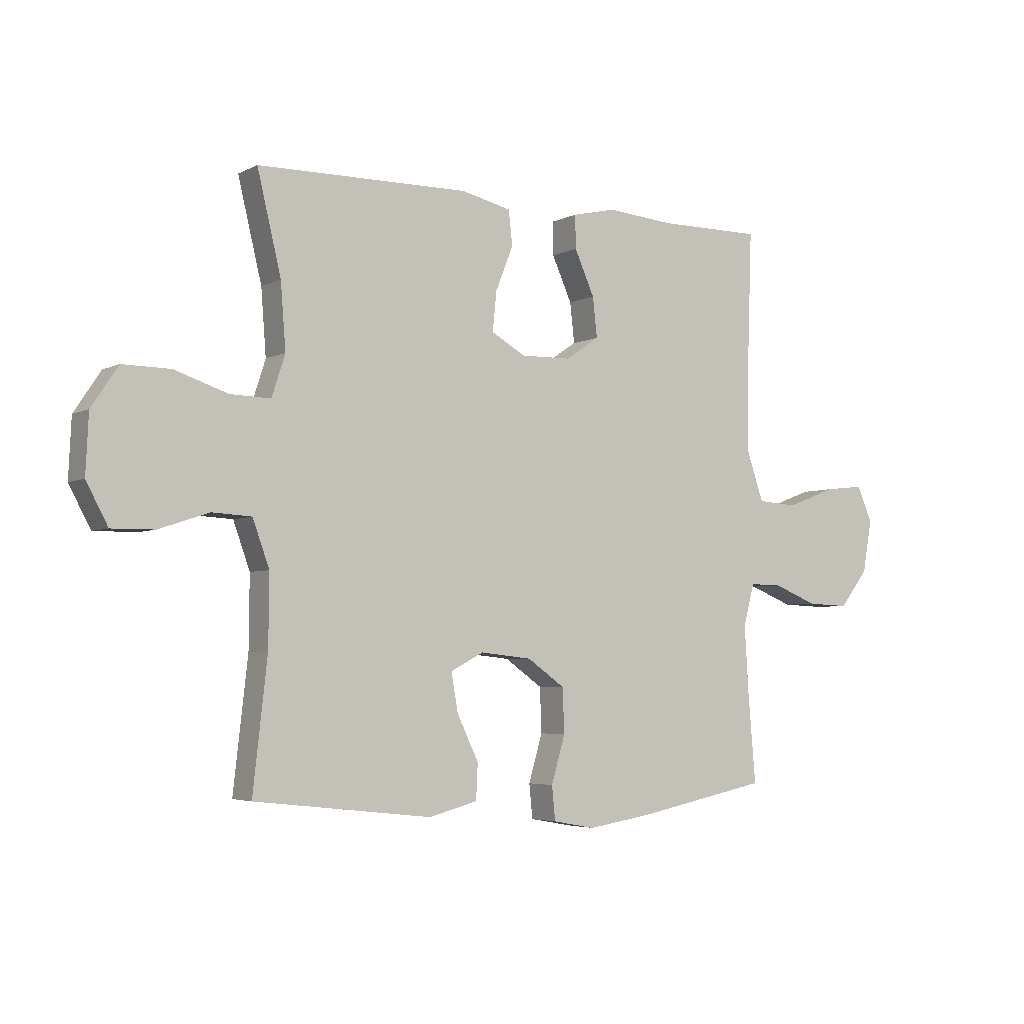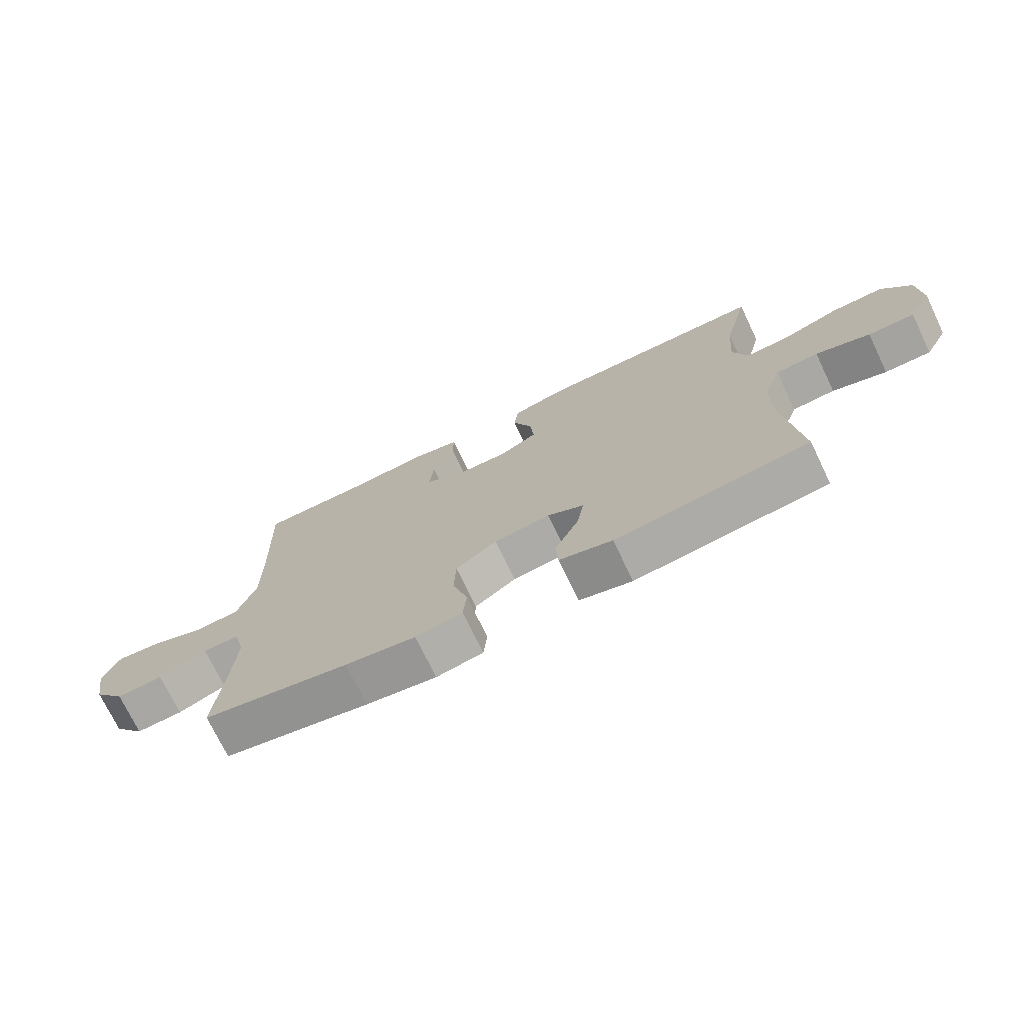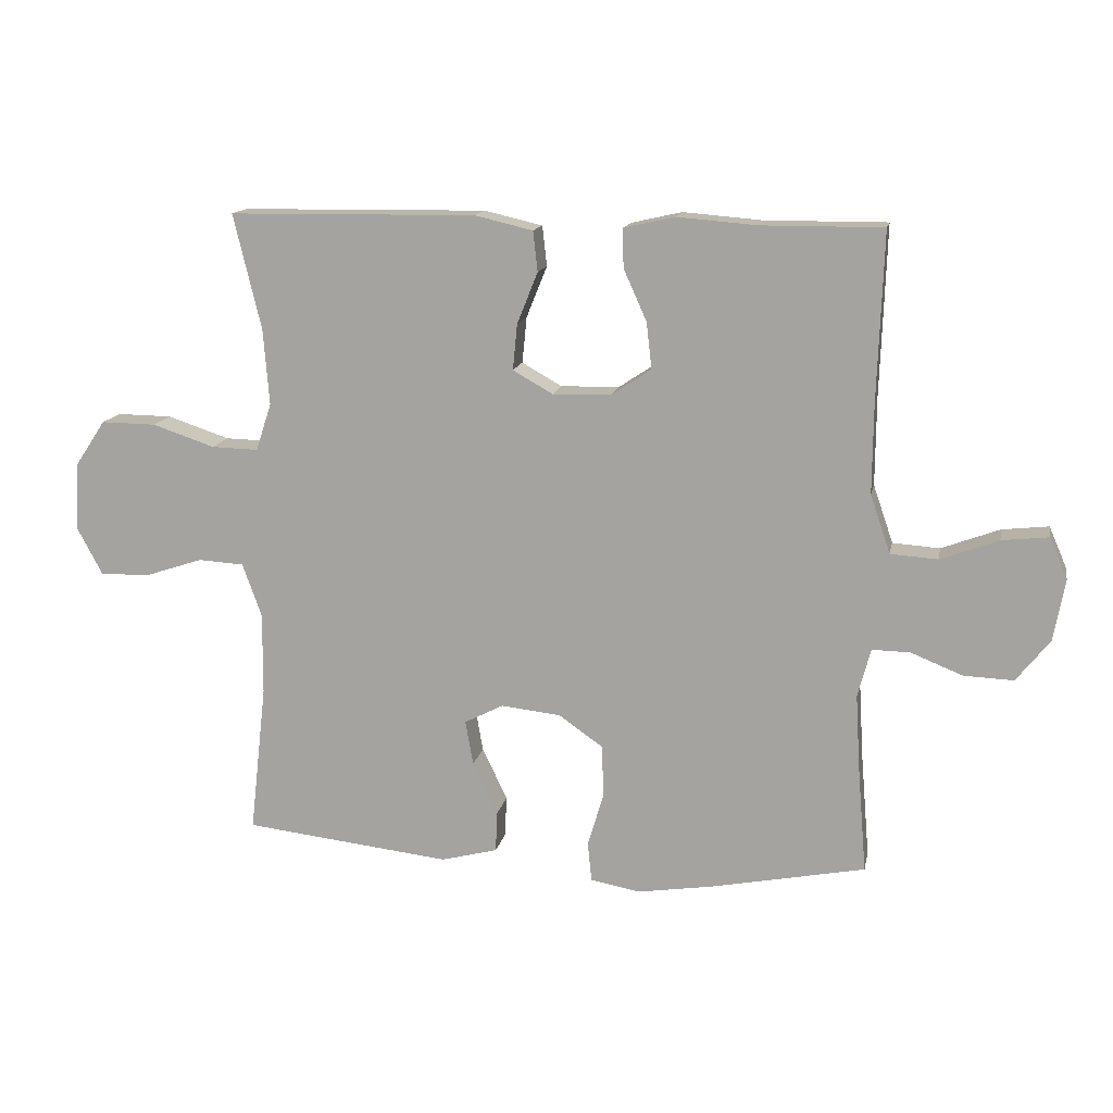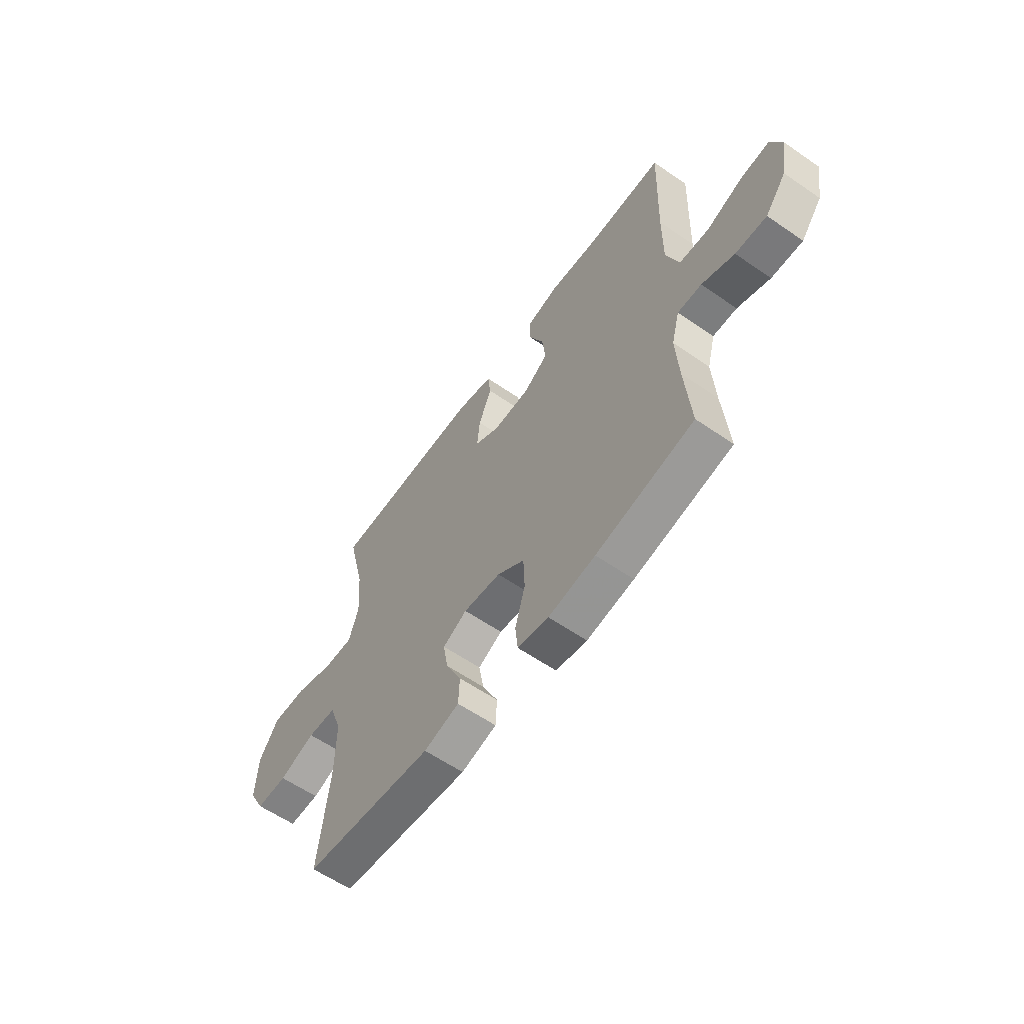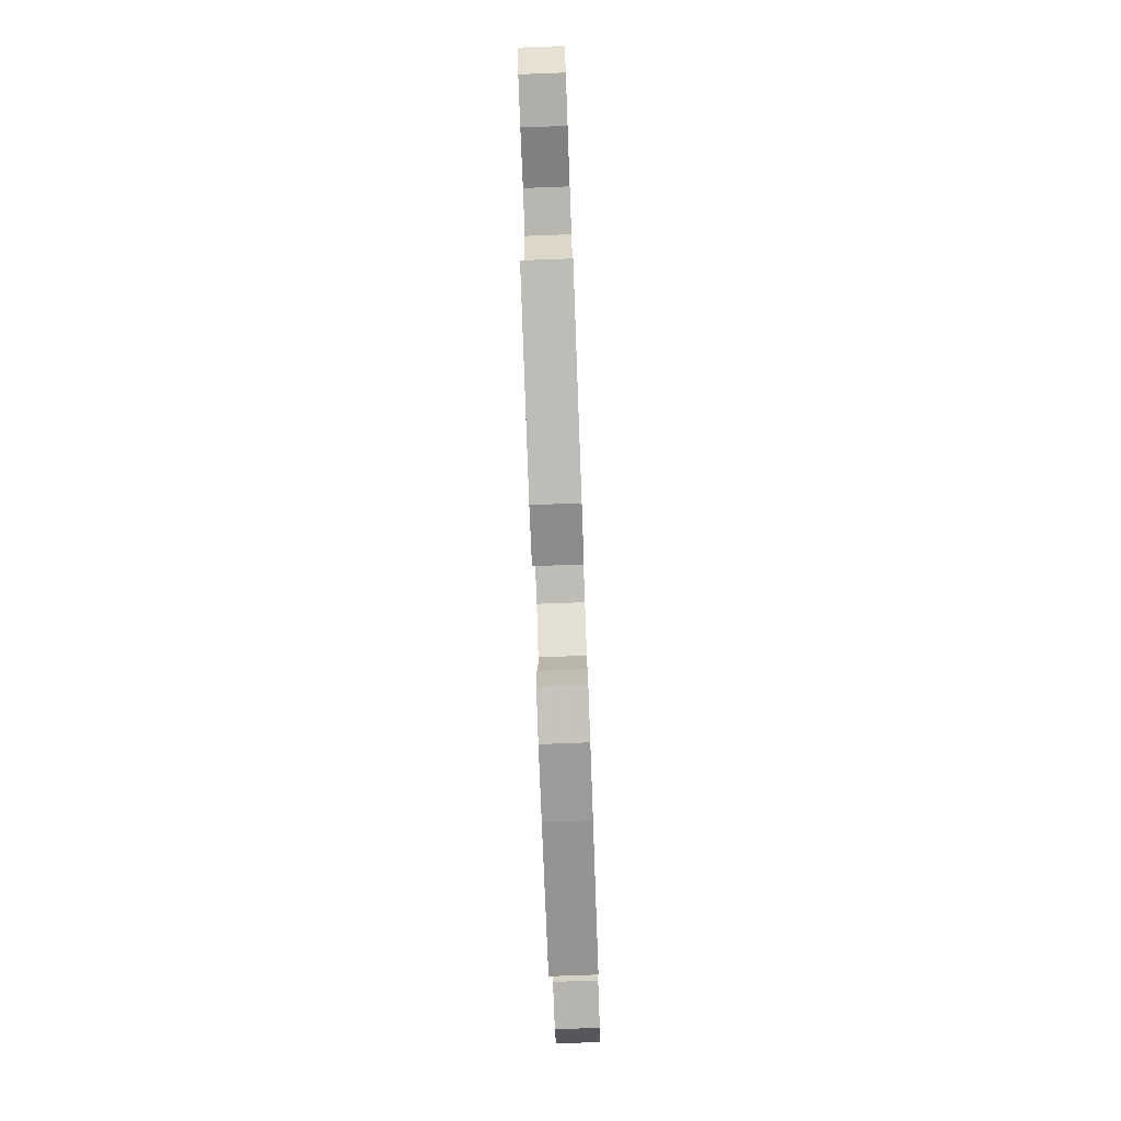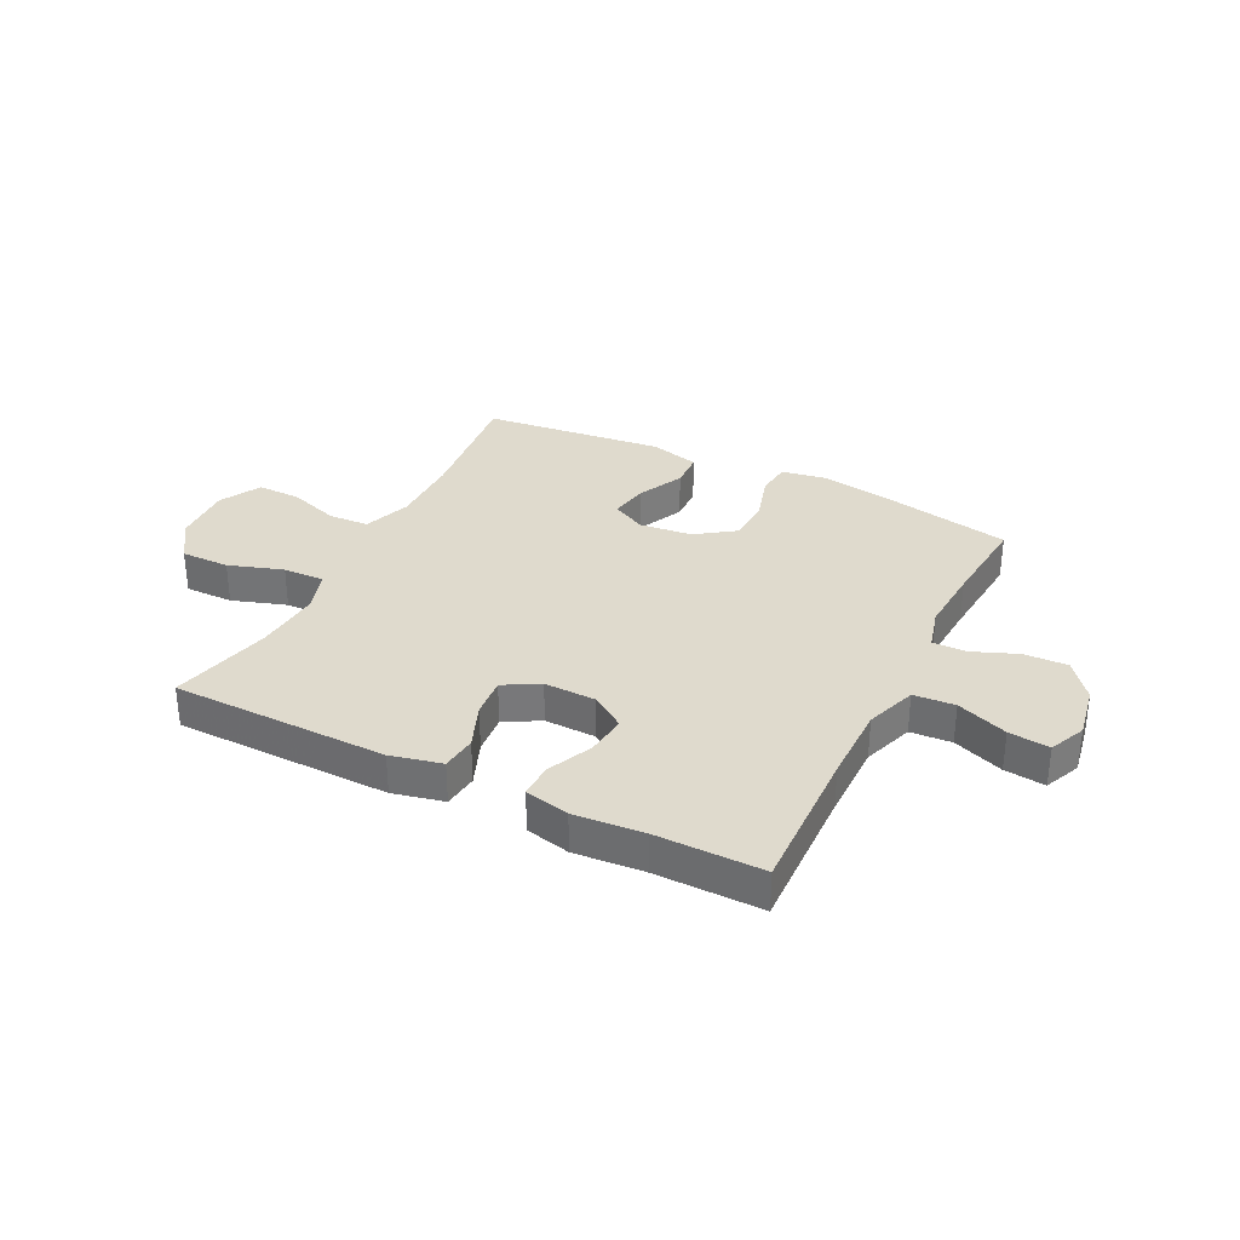
<metadata>
{"format":"obj","ext":"obj","renderer":"f3d","projection":"perspective","resolution":1024,"background":"white","views":[{"elev":-4.2,"azim":-32.8,"up":"+Z"},{"elev":-73.2,"azim":-154.3,"up":"+Z"},{"elev":14.3,"azim":11.2,"up":"+Z"},{"elev":-59.8,"azim":54.7,"up":"+Z"},{"elev":-78.4,"azim":-87.9,"up":"+Z"},{"elev":32.7,"azim":26.6,"up":"+Y"}]}
</metadata>
<code>
v -0.5 0.07 -0.5
v -0.474 0.07 -0.268
v -0.473 0.07 -0.141
v -0.503 0.07 -0.058
v -0.574 0.07 -0.054
v -0.664 0.07 -0.084
v -0.741 0.07 -0.085
v -0.78 0.07 -0.012
v -0.775 0.07 0.093
v -0.727 0.07 0.165
v -0.641 0.07 0.164
v -0.545 0.07 0.132
v -0.472 0.07 0.13
v -0.448 0.07 0.204
v -0.457 0.07 0.321
v -0.5 0.07 0.5
v -0.117 0.07 0.505
v -0.027 0.07 0.484
v -0.02 0.07 0.422
v -0.052 0.07 0.342
v -0.059 0.07 0.271
v 0.003 0.07 0.236
v 0.094 0.07 0.238
v 0.155 0.07 0.279
v 0.147 0.07 0.351
v 0.111 0.07 0.431
v 0.11 0.07 0.491
v 0.189 0.07 0.509
v 0.312 0.07 0.499
v 0.5 0.07 0.5
v 0.491 0.07 0.238
v 0.49 0.07 0.1
v 0.521 0.07 0.01
v 0.594 0.07 0.005
v 0.684 0.07 0.039
v 0.756 0.07 0.047
v 0.784 0.07 -0.017
v 0.767 0.07 -0.112
v 0.715 0.07 -0.178
v 0.638 0.07 -0.175
v 0.558 0.07 -0.143
v 0.499 0.07 -0.142
v 0.479 0.07 -0.217
v 0.486 0.07 -0.334
v 0.5 0.07 -0.5
v 0.259 0.07 -0.548
v 0.143 0.07 -0.566
v 0.066 0.07 -0.552
v 0.06 0.07 -0.491
v 0.085 0.07 -0.406
v 0.082 0.07 -0.326
v 0.014 0.07 -0.278
v -0.079 0.07 -0.268
v -0.139 0.07 -0.299
v -0.127 0.07 -0.368
v -0.088 0.07 -0.449
v -0.091 0.07 -0.513
v -0.179 0.07 -0.536
v -0.5 0 -0.5
v -0.474 0 -0.268
v -0.473 0 -0.141
v -0.503 0 -0.058
v -0.574 0 -0.054
v -0.664 0 -0.084
v -0.741 0 -0.085
v -0.78 0 -0.012
v -0.775 0 0.093
v -0.727 0 0.165
v -0.641 0 0.164
v -0.545 0 0.132
v -0.472 0 0.13
v -0.448 0 0.204
v -0.457 0 0.321
v -0.5 0 0.5
v -0.117 0 0.505
v -0.027 0 0.484
v -0.02 0 0.422
v -0.052 0 0.342
v -0.059 0 0.271
v 0.003 0 0.236
v 0.094 0 0.238
v 0.155 0 0.279
v 0.147 0 0.351
v 0.111 0 0.431
v 0.11 0 0.491
v 0.189 0 0.509
v 0.312 0 0.499
v 0.5 0 0.5
v 0.491 0 0.238
v 0.49 0 0.1
v 0.521 0 0.01
v 0.594 0 0.005
v 0.684 0 0.039
v 0.756 0 0.047
v 0.784 0 -0.017
v 0.767 0 -0.112
v 0.715 0 -0.178
v 0.638 0 -0.175
v 0.558 0 -0.143
v 0.499 0 -0.142
v 0.479 0 -0.217
v 0.486 0 -0.334
v 0.5 0 -0.5
v 0.259 0 -0.548
v 0.143 0 -0.566
v 0.066 0 -0.552
v 0.06 0 -0.491
v 0.085 0 -0.406
v 0.082 0 -0.326
v 0.014 0 -0.278
v -0.079 0 -0.268
v -0.139 0 -0.299
v -0.127 0 -0.368
v -0.088 0 -0.449
v -0.091 0 -0.513
v -0.179 0 -0.536
f 58 1 2
f 57 58 2
f 56 57 2
f 55 56 2
f 54 55 2 3
f 53 54 3 4
f 52 53 4
f 48 49 50
f 47 48 50
f 46 47 50
f 45 46 50
f 44 45 50
f 43 44 50 51
f 42 43 51 52
f 39 40 41
f 38 39 41
f 37 38 41
f 36 37 41
f 35 36 41
f 34 35 41
f 33 34 41 42
f 42 52 4
f 33 42 4
f 32 33 4
f 29 30 31
f 29 31 32
f 28 29 32
f 27 28 32
f 26 27 32
f 25 26 32
f 18 19 20
f 17 18 20
f 16 17 20
f 15 16 20
f 14 15 20 21
f 13 14 21 22
f 10 11 12
f 9 10 12
f 8 9 12
f 7 8 12
f 6 7 12
f 5 6 12
f 5 12 13
f 13 22 23
f 5 13 23
f 4 5 23
f 24 25 32
f 23 24 32
f 4 23 32
f 60 59 116
f 60 116 115
f 60 115 114
f 60 114 113
f 61 60 113 112
f 62 61 112 111
f 62 111 110
f 108 107 106
f 108 106 105
f 108 105 104
f 108 104 103
f 108 103 102
f 109 108 102 101
f 110 109 101 100
f 99 98 97
f 99 97 96
f 99 96 95
f 99 95 94
f 99 94 93
f 99 93 92
f 100 99 92 91
f 62 110 100
f 62 100 91
f 62 91 90
f 89 88 87
f 90 89 87
f 90 87 86
f 90 86 85
f 90 85 84
f 90 84 83
f 78 77 76
f 78 76 75
f 78 75 74
f 78 74 73
f 79 78 73 72
f 80 79 72 71
f 70 69 68
f 70 68 67
f 70 67 66
f 70 66 65
f 70 65 64
f 70 64 63
f 71 70 63
f 81 80 71
f 81 71 63
f 81 63 62
f 90 83 82
f 90 82 81
f 90 81 62
f 1 59 60 2
f 2 60 61 3
f 3 61 62 4
f 4 62 63 5
f 5 63 64 6
f 6 64 65 7
f 7 65 66 8
f 8 66 67 9
f 9 67 68 10
f 10 68 69 11
f 11 69 70 12
f 12 70 71 13
f 13 71 72 14
f 14 72 73 15
f 15 73 74 16
f 16 74 75 17
f 17 75 76 18
f 18 76 77 19
f 19 77 78 20
f 20 78 79 21
f 21 79 80 22
f 22 80 81 23
f 23 81 82 24
f 24 82 83 25
f 25 83 84 26
f 26 84 85 27
f 27 85 86 28
f 28 86 87 29
f 29 87 88 30
f 30 88 89 31
f 31 89 90 32
f 32 90 91 33
f 33 91 92 34
f 34 92 93 35
f 35 93 94 36
f 36 94 95 37
f 37 95 96 38
f 38 96 97 39
f 39 97 98 40
f 40 98 99 41
f 41 99 100 42
f 42 100 101 43
f 43 101 102 44
f 44 102 103 45
f 45 103 104 46
f 46 104 105 47
f 47 105 106 48
f 48 106 107 49
f 49 107 108 50
f 50 108 109 51
f 51 109 110 52
f 52 110 111 53
f 53 111 112 54
f 54 112 113 55
f 55 113 114 56
f 56 114 115 57
f 57 115 116 58
f 58 116 59 1

</code>
